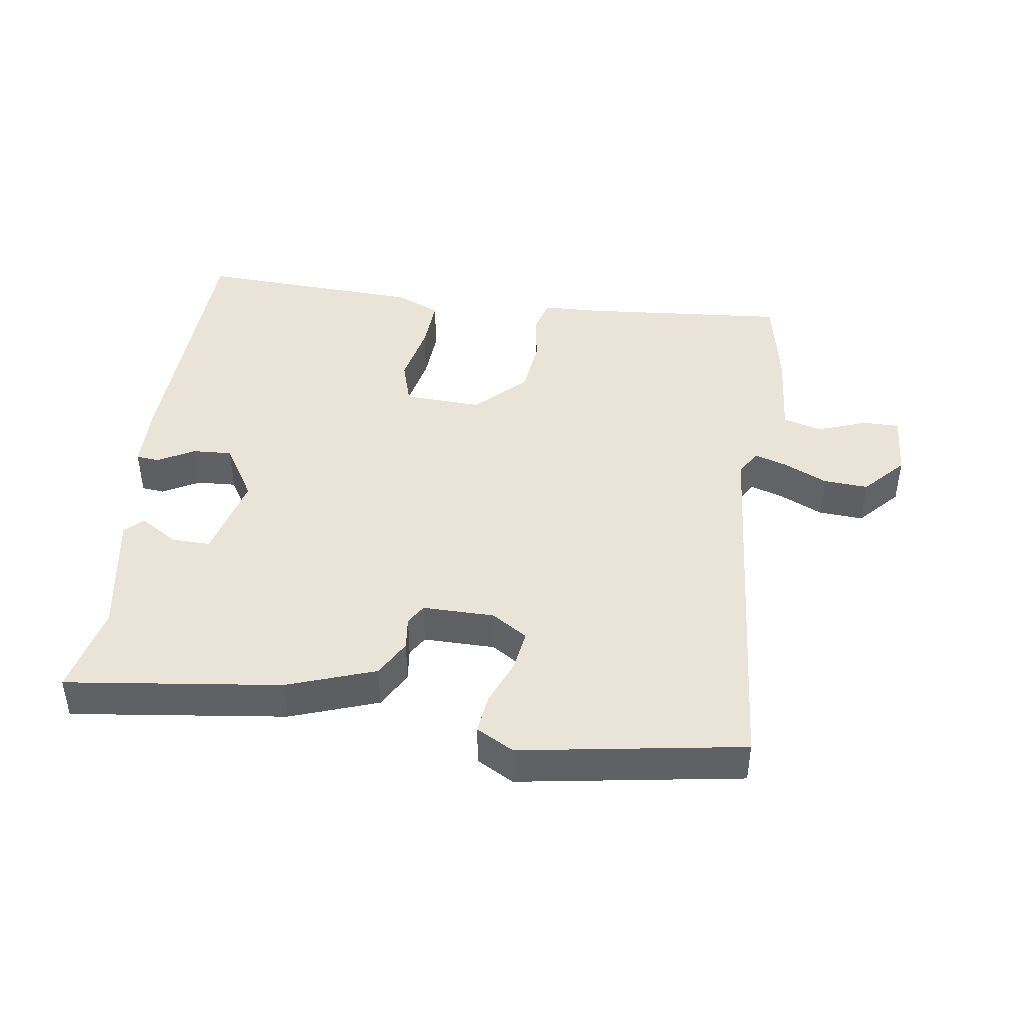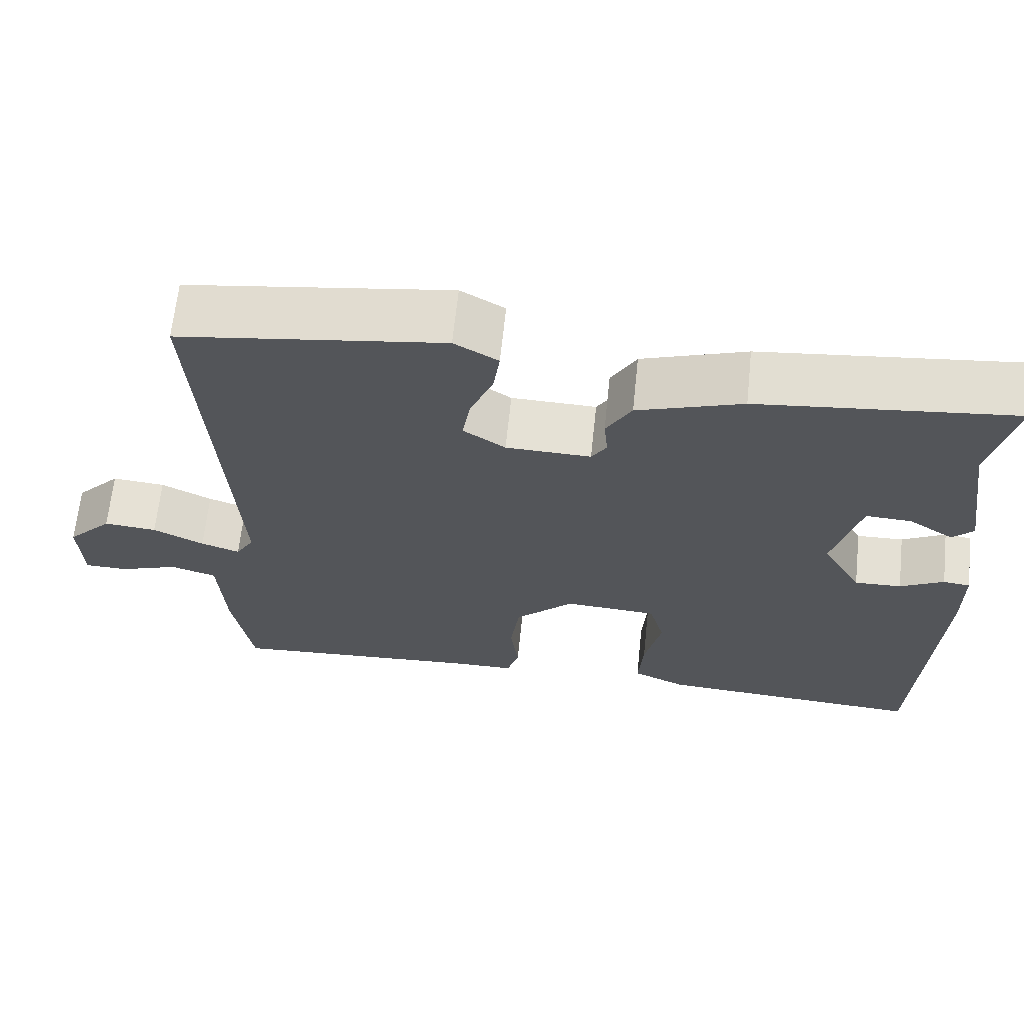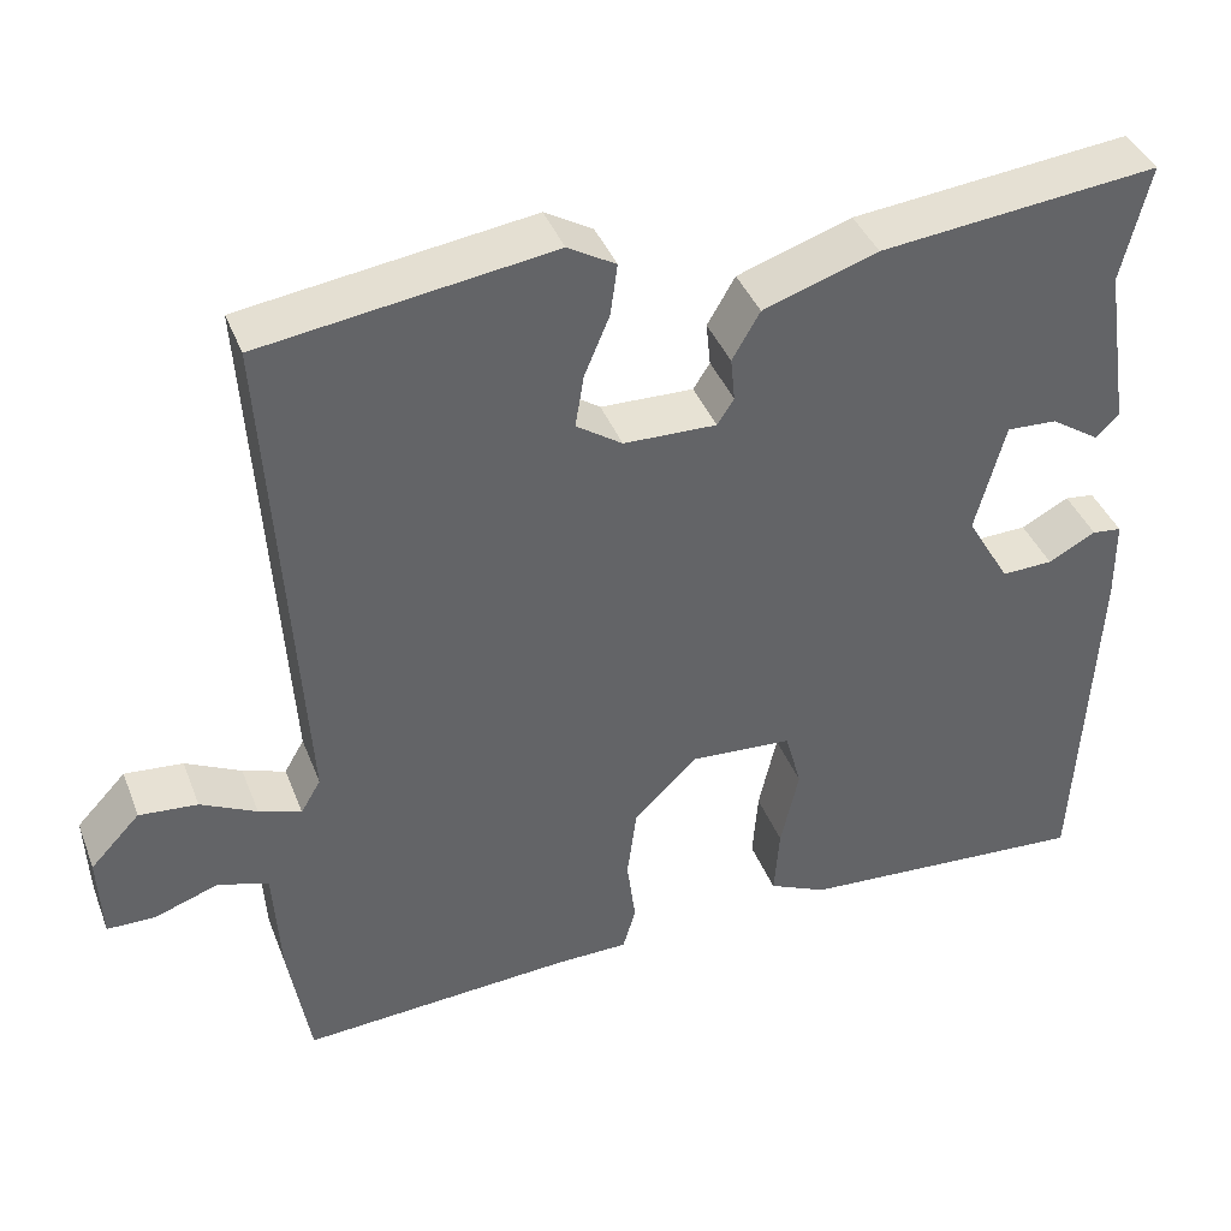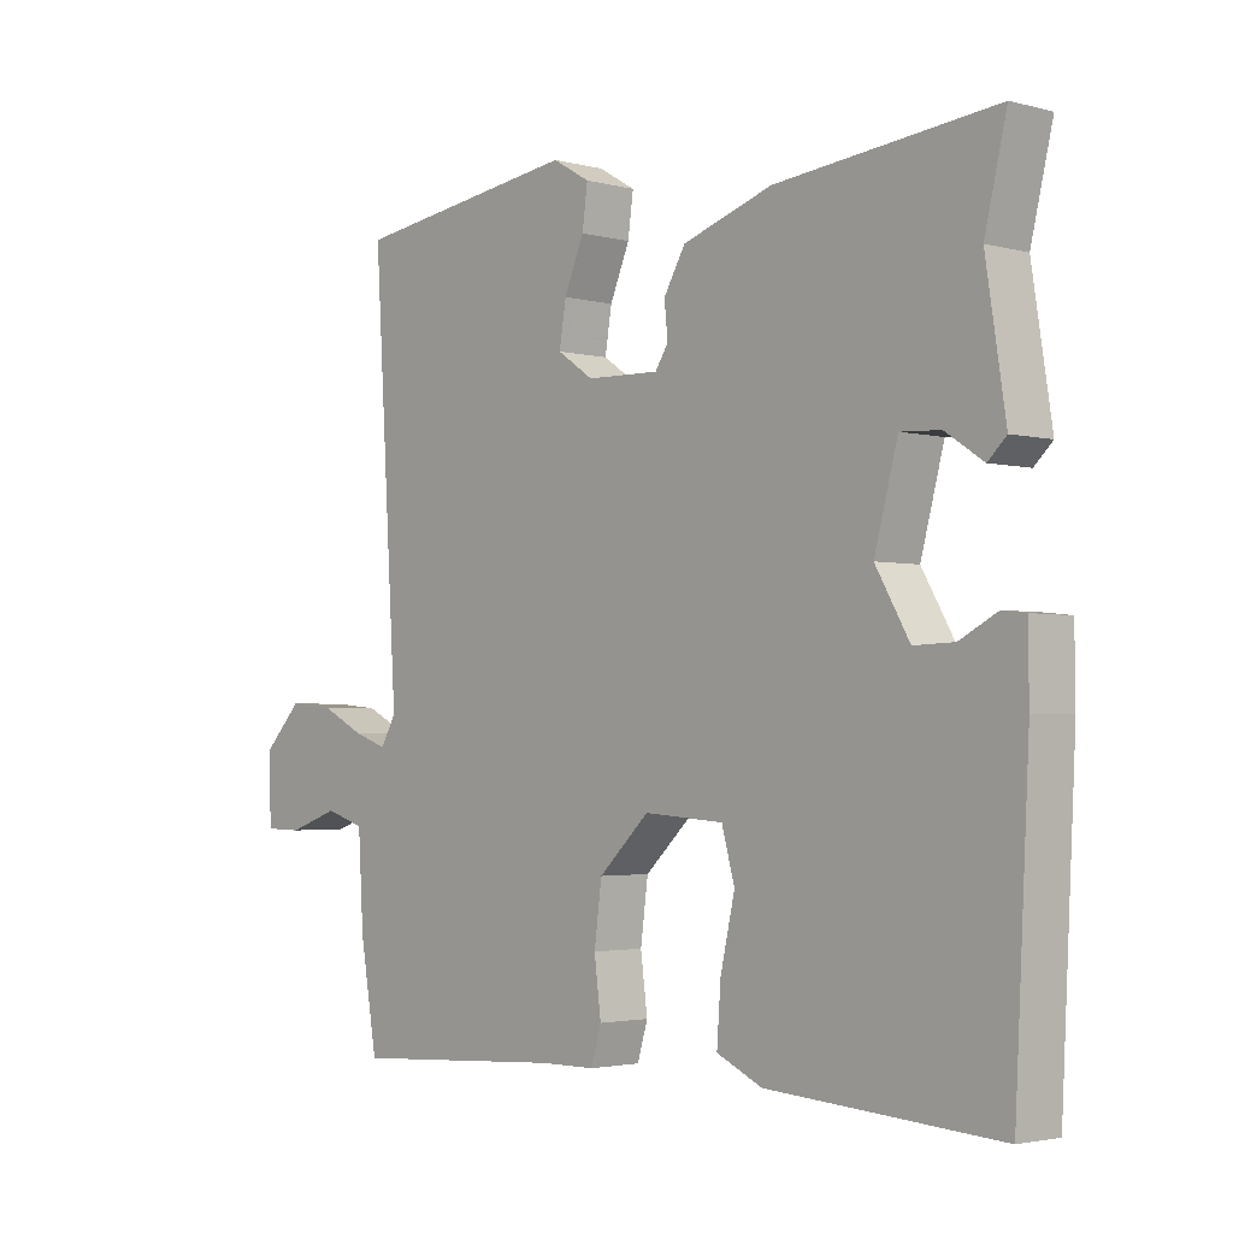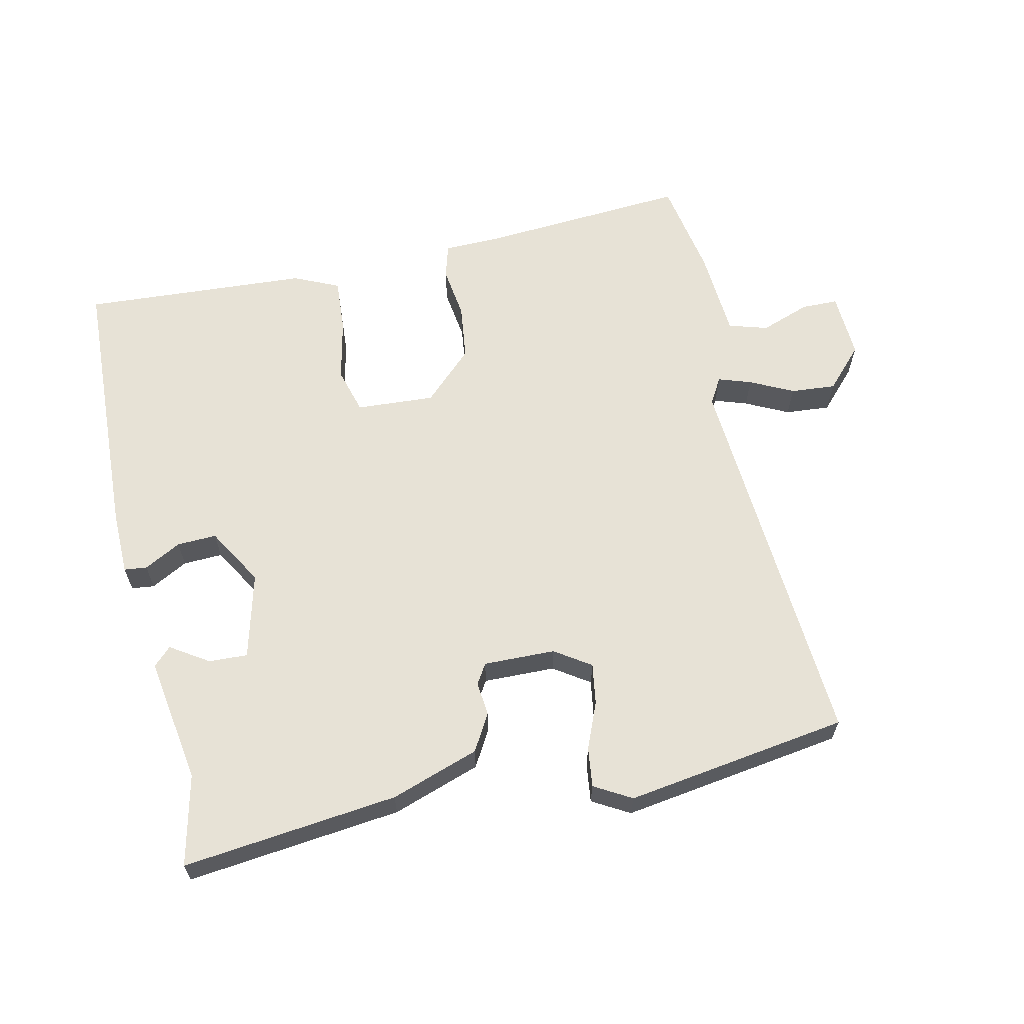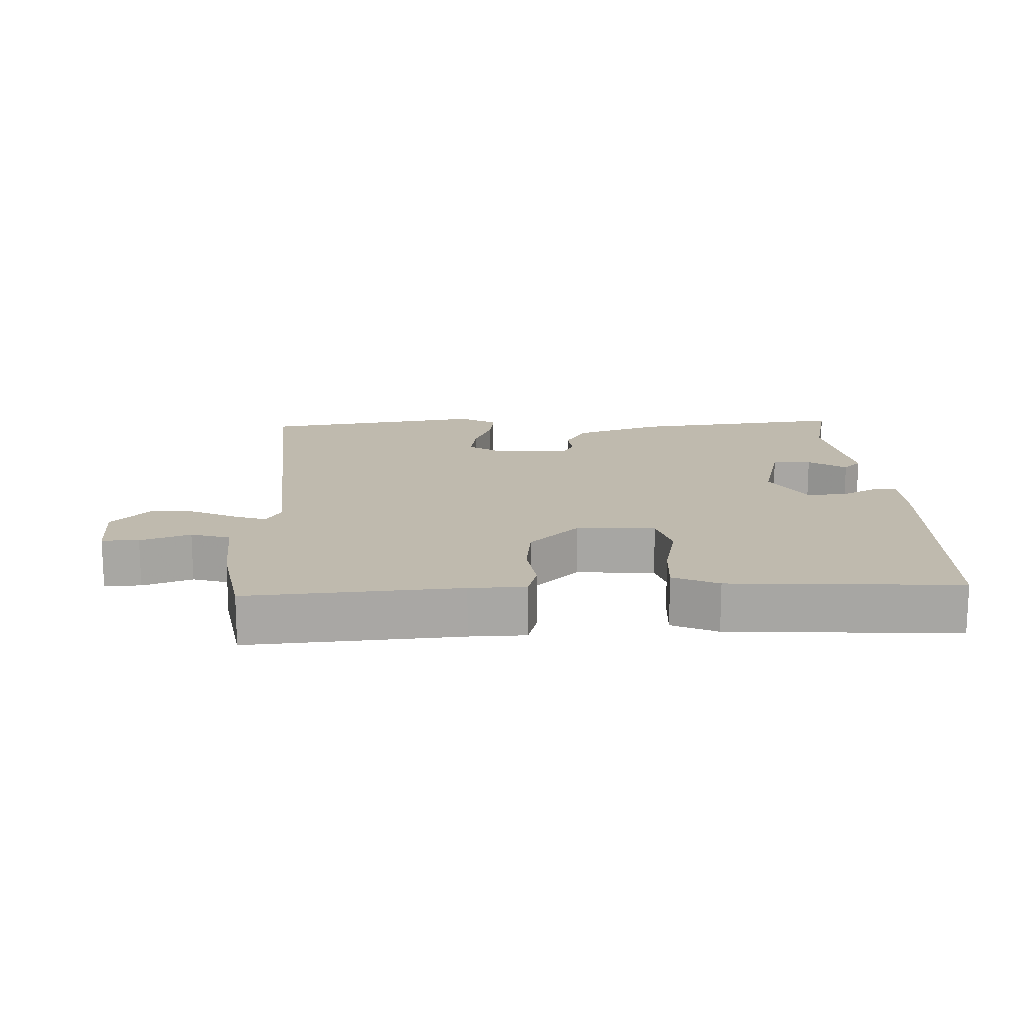
<metadata>
{"format":"obj","ext":"obj","renderer":"f3d","projection":"perspective","resolution":1024,"background":"white","views":[{"elev":43.2,"azim":7.0,"up":"+Y"},{"elev":65.3,"azim":-174.0,"up":"+Z"},{"elev":40.1,"azim":159.8,"up":"+Z"},{"elev":-2.7,"azim":-132.2,"up":"+Z"},{"elev":63.0,"azim":-12.9,"up":"+Y"},{"elev":15.7,"azim":177.2,"up":"+Y"}]}
</metadata>
<code>
v 0.5 0.07 0.5
v 0.464 0.07 -0.084
v 0.487 0.07 -0.123
v 0.536 0.07 -0.106
v 0.6 0.07 -0.074
v 0.667 0.07 -0.068
v 0.724 0.07 -0.128
v 0.72 0.07 -0.227
v 0.665 0.07 -0.228
v 0.591 0.07 -0.202
v 0.533 0.07 -0.22
v 0.525 0.07 -0.353
v 0.5 0.07 -0.5
v 0.187 0.07 -0.48
v 0.104 0.07 -0.479
v 0.089 0.07 -0.428
v 0.099 0.07 -0.35
v 0.088 0.07 -0.266
v 0.014 0.07 -0.195
v -0.103 0.07 -0.203
v -0.122 0.07 -0.272
v -0.101 0.07 -0.365
v -0.095 0.07 -0.446
v -0.162 0.07 -0.477
v -0.5 0.07 -0.5
v -0.521 0.07 -0.092
v -0.52 0.07 0.004
v -0.486 0.07 0.008
v -0.431 0.07 -0.021
v -0.372 0.07 -0.023
v -0.322 0.07 0.063
v -0.356 0.07 0.191
v -0.414 0.07 0.188
v -0.47 0.07 0.151
v -0.497 0.07 0.177
v -0.468 0.07 0.365
v -0.5 0.07 0.5
v -0.179 0.07 0.466
v -0.047 0.07 0.422
v -0.015 0.07 0.367
v -0.02 0.07 0.317
v -0.001 0.07 0.287
v 0.106 0.07 0.29
v 0.159 0.07 0.326
v 0.149 0.07 0.387
v 0.12 0.07 0.456
v 0.112 0.07 0.515
v 0.167 0.07 0.547
v 0.5 0 0.5
v 0.464 0 -0.084
v 0.487 0 -0.123
v 0.536 0 -0.106
v 0.6 0 -0.074
v 0.667 0 -0.068
v 0.724 0 -0.128
v 0.72 0 -0.227
v 0.665 0 -0.228
v 0.591 0 -0.202
v 0.533 0 -0.22
v 0.525 0 -0.353
v 0.5 0 -0.5
v 0.187 0 -0.48
v 0.104 0 -0.479
v 0.089 0 -0.428
v 0.099 0 -0.35
v 0.088 0 -0.266
v 0.014 0 -0.195
v -0.103 0 -0.203
v -0.122 0 -0.272
v -0.101 0 -0.365
v -0.095 0 -0.446
v -0.162 0 -0.477
v -0.5 0 -0.5
v -0.521 0 -0.092
v -0.52 0 0.004
v -0.486 0 0.008
v -0.431 0 -0.021
v -0.372 0 -0.023
v -0.322 0 0.063
v -0.356 0 0.191
v -0.414 0 0.188
v -0.47 0 0.151
v -0.497 0 0.177
v -0.468 0 0.365
v -0.5 0 0.5
v -0.179 0 0.466
v -0.047 0 0.422
v -0.015 0 0.367
v -0.02 0 0.317
v -0.001 0 0.287
v 0.106 0 0.29
v 0.159 0 0.326
v 0.149 0 0.387
v 0.12 0 0.456
v 0.112 0 0.515
v 0.167 0 0.547
f 48 1 2
f 47 48 2
f 46 47 2
f 45 46 2
f 44 45 2 3
f 43 44 3
f 42 43 3
f 39 40 41
f 38 39 41
f 37 38 41
f 36 37 41
f 36 41 42
f 33 34 35 36
f 32 33 36 42
f 31 32 42 3
f 27 28 29
f 26 27 29
f 25 26 29
f 24 25 29
f 23 24 29
f 22 23 29
f 21 22 29
f 20 21 29 30
f 30 31 3
f 20 30 3
f 19 20 3
f 14 15 16 17
f 14 17 18
f 13 14 18
f 12 13 18
f 11 12 18
f 18 19 3
f 11 18 3
f 10 11 3
f 8 9 10
f 7 8 10
f 6 7 10
f 5 6 10
f 4 5 10
f 3 4 10
f 50 49 96
f 50 96 95
f 50 95 94
f 50 94 93
f 51 50 93 92
f 51 92 91
f 51 91 90
f 89 88 87
f 89 87 86
f 89 86 85
f 89 85 84
f 90 89 84
f 84 83 82 81
f 90 84 81 80
f 51 90 80 79
f 77 76 75
f 77 75 74
f 77 74 73
f 77 73 72
f 77 72 71
f 77 71 70
f 77 70 69
f 78 77 69 68
f 51 79 78
f 51 78 68
f 51 68 67
f 65 64 63 62
f 66 65 62
f 66 62 61
f 66 61 60
f 66 60 59
f 51 67 66
f 51 66 59
f 51 59 58
f 58 57 56
f 58 56 55
f 58 55 54
f 58 54 53
f 58 53 52
f 58 52 51
f 1 49 50 2
f 2 50 51 3
f 3 51 52 4
f 4 52 53 5
f 5 53 54 6
f 6 54 55 7
f 7 55 56 8
f 8 56 57 9
f 9 57 58 10
f 10 58 59 11
f 11 59 60 12
f 12 60 61 13
f 13 61 62 14
f 14 62 63 15
f 15 63 64 16
f 16 64 65 17
f 17 65 66 18
f 18 66 67 19
f 19 67 68 20
f 20 68 69 21
f 21 69 70 22
f 22 70 71 23
f 23 71 72 24
f 24 72 73 25
f 25 73 74 26
f 26 74 75 27
f 27 75 76 28
f 28 76 77 29
f 29 77 78 30
f 30 78 79 31
f 31 79 80 32
f 32 80 81 33
f 33 81 82 34
f 34 82 83 35
f 35 83 84 36
f 36 84 85 37
f 37 85 86 38
f 38 86 87 39
f 39 87 88 40
f 40 88 89 41
f 41 89 90 42
f 42 90 91 43
f 43 91 92 44
f 44 92 93 45
f 45 93 94 46
f 46 94 95 47
f 47 95 96 48
f 48 96 49 1

</code>
